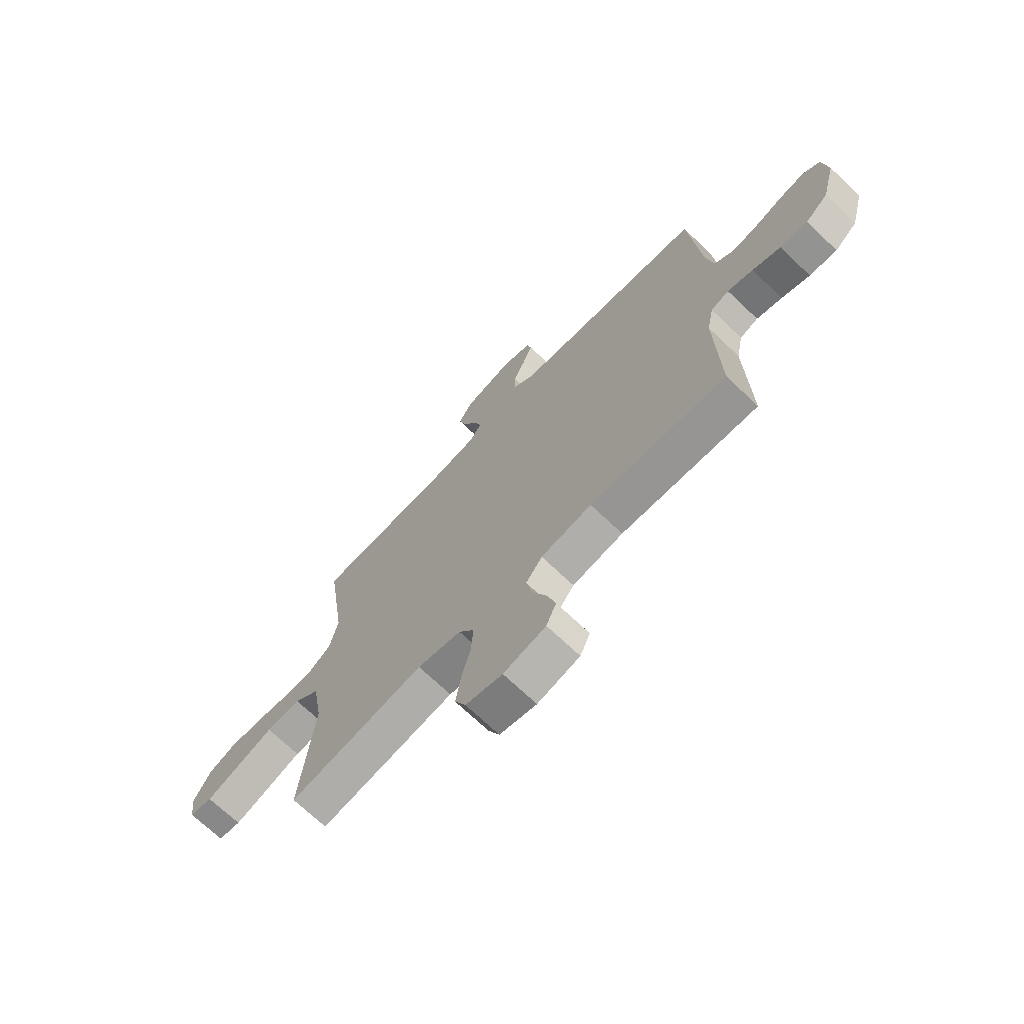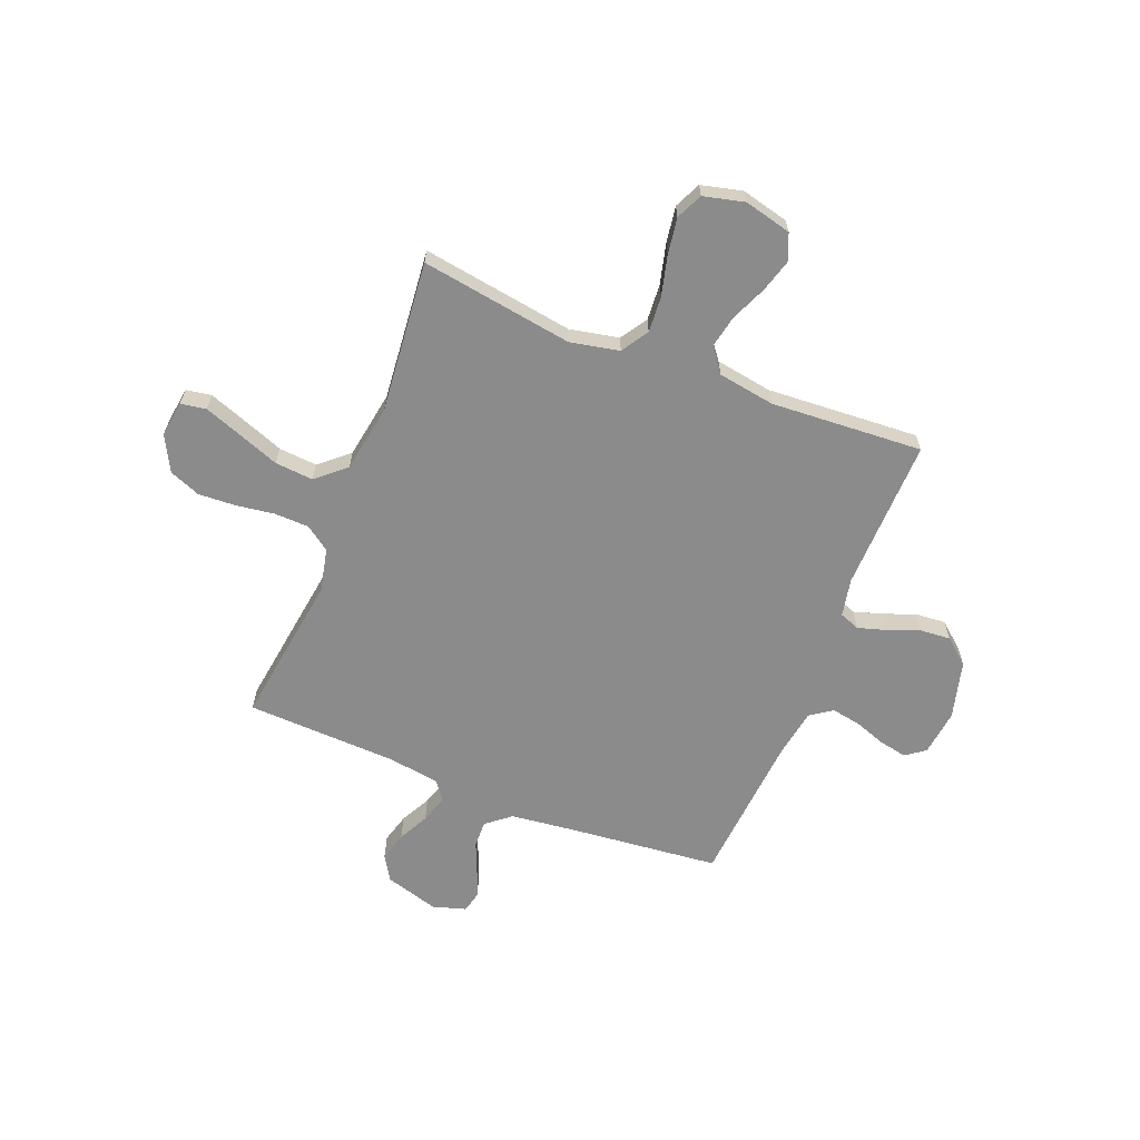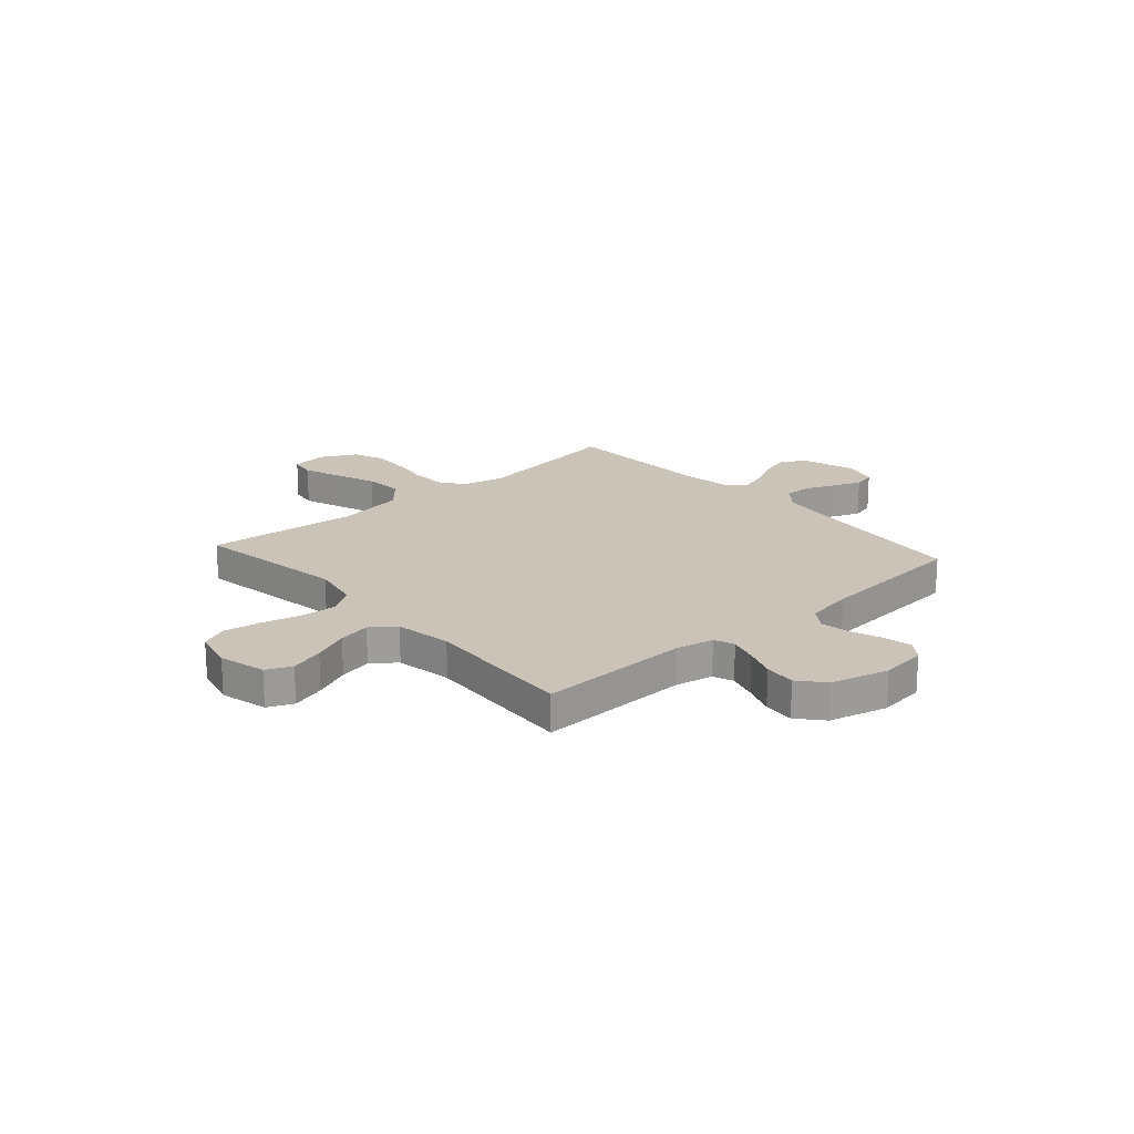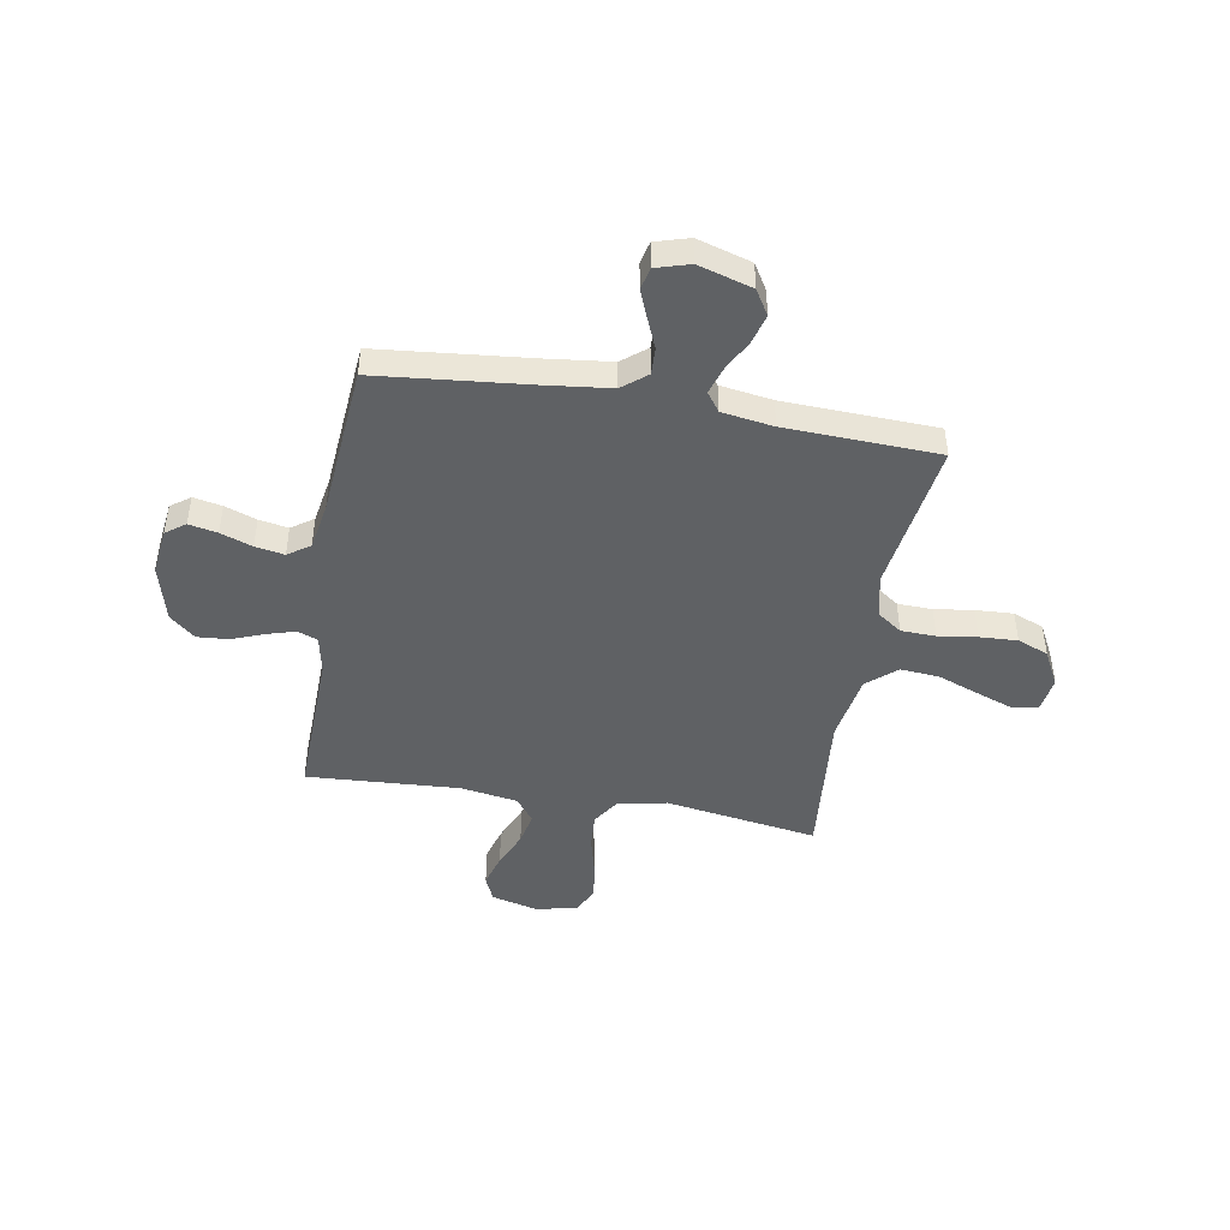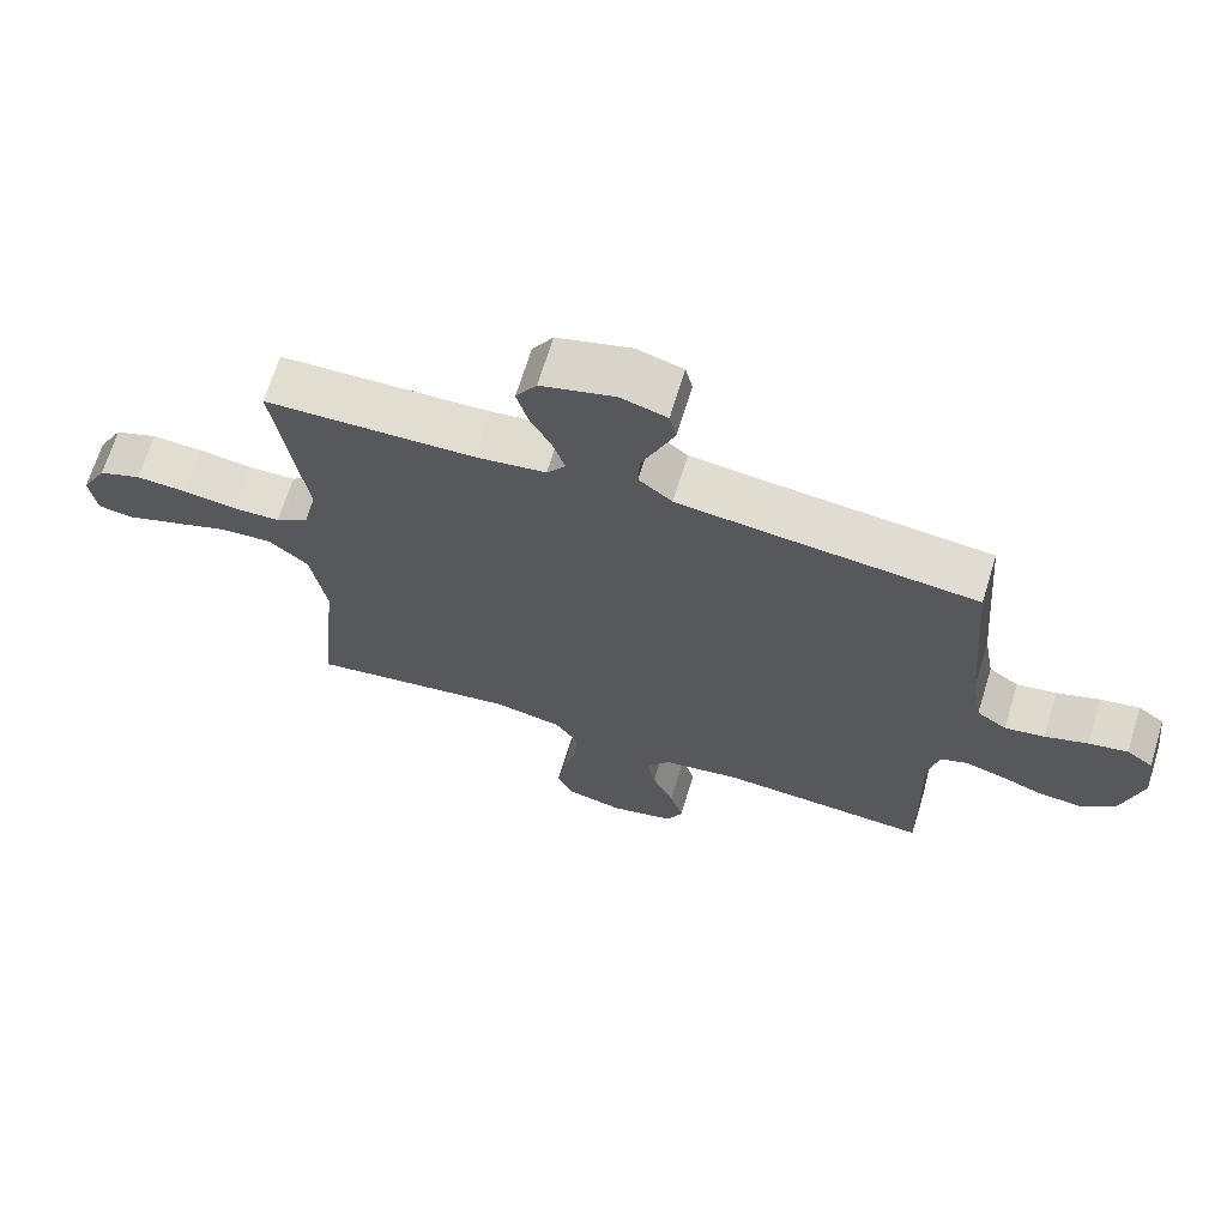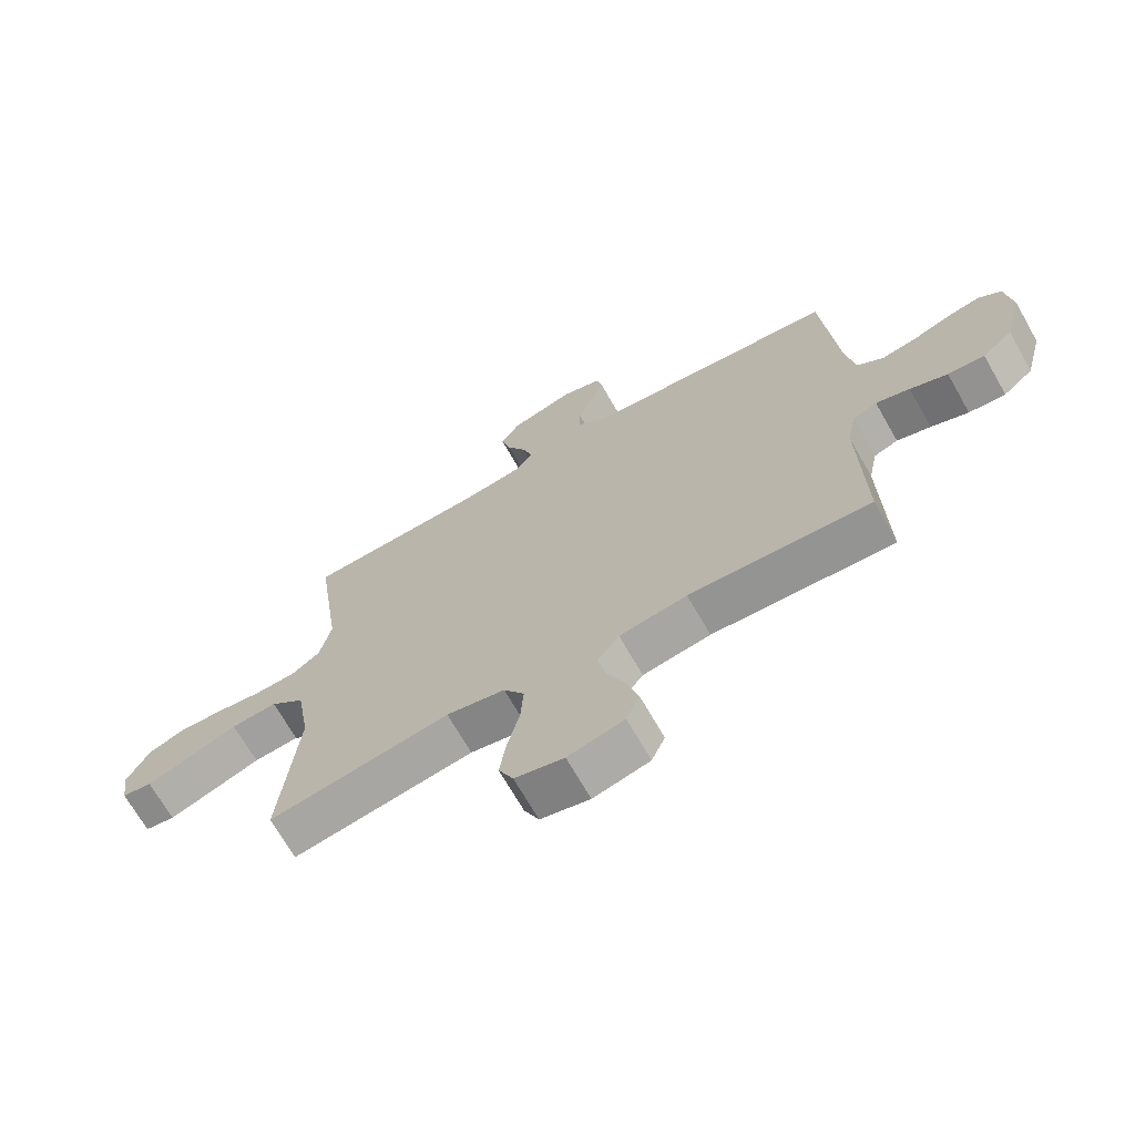
<metadata>
{"format":"obj","ext":"obj","renderer":"f3d","projection":"perspective","resolution":1024,"background":"white","views":[{"elev":-70.5,"azim":-133.6,"up":"+Z"},{"elev":-64.0,"azim":158.3,"up":"+Y"},{"elev":20.0,"azim":-131.7,"up":"+Y"},{"elev":-45.6,"azim":-10.0,"up":"+Y"},{"elev":68.3,"azim":-163.0,"up":"+Z"},{"elev":-69.3,"azim":-150.3,"up":"+Z"}]}
</metadata>
<code>
v 0.5 0.07 -0.5
v 0.2 0.07 -0.454
v 0.103 0.07 -0.474
v 0.069 0.07 -0.527
v 0.074 0.07 -0.598
v 0.094 0.07 -0.677
v 0.105 0.07 -0.749
v 0.081 0.07 -0.801
v 0 0.07 -0.821
v -0.093 0.07 -0.798
v -0.115 0.07 -0.748
v -0.096 0.07 -0.682
v -0.065 0.07 -0.61
v -0.052 0.07 -0.546
v -0.088 0.07 -0.499
v -0.2 0.07 -0.481
v -0.5 0.07 -0.5
v -0.493 0.07 -0.2
v -0.508 0.07 -0.125
v -0.548 0.07 -0.11
v -0.604 0.07 -0.127
v -0.666 0.07 -0.151
v -0.727 0.07 -0.156
v -0.777 0.07 -0.114
v -0.807 0.07 0
v -0.796 0.07 0.091
v -0.758 0.07 0.119
v -0.702 0.07 0.108
v -0.64 0.07 0.086
v -0.583 0.07 0.076
v -0.54 0.07 0.106
v -0.524 0.07 0.2
v -0.5 0.07 0.5
v -0.2 0.07 0.531
v -0.075 0.07 0.546
v -0.027 0.07 0.585
v -0.029 0.07 0.638
v -0.054 0.07 0.697
v -0.076 0.07 0.752
v -0.066 0.07 0.795
v 0 0.07 0.815
v 0.106 0.07 0.784
v 0.136 0.07 0.735
v 0.12 0.07 0.677
v 0.089 0.07 0.617
v 0.072 0.07 0.563
v 0.099 0.07 0.526
v 0.2 0.07 0.511
v 0.5 0.07 0.5
v 0.458 0.07 0.2
v 0.477 0.07 0.115
v 0.525 0.07 0.081
v 0.593 0.07 0.079
v 0.669 0.07 0.09
v 0.743 0.07 0.094
v 0.804 0.07 0.07
v 0.841 0.07 0
v 0.831 0.07 -0.071
v 0.781 0.07 -0.079
v 0.709 0.07 -0.053
v 0.626 0.07 -0.022
v 0.55 0.07 -0.016
v 0.493 0.07 -0.066
v 0.471 0.07 -0.2
v 0.5 0 -0.5
v 0.2 0 -0.454
v 0.103 0 -0.474
v 0.069 0 -0.527
v 0.074 0 -0.598
v 0.094 0 -0.677
v 0.105 0 -0.749
v 0.081 0 -0.801
v 0 0 -0.821
v -0.093 0 -0.798
v -0.115 0 -0.748
v -0.096 0 -0.682
v -0.065 0 -0.61
v -0.052 0 -0.546
v -0.088 0 -0.499
v -0.2 0 -0.481
v -0.5 0 -0.5
v -0.493 0 -0.2
v -0.508 0 -0.125
v -0.548 0 -0.11
v -0.604 0 -0.127
v -0.666 0 -0.151
v -0.727 0 -0.156
v -0.777 0 -0.114
v -0.807 0 0
v -0.796 0 0.091
v -0.758 0 0.119
v -0.702 0 0.108
v -0.64 0 0.086
v -0.583 0 0.076
v -0.54 0 0.106
v -0.524 0 0.2
v -0.5 0 0.5
v -0.2 0 0.531
v -0.075 0 0.546
v -0.027 0 0.585
v -0.029 0 0.638
v -0.054 0 0.697
v -0.076 0 0.752
v -0.066 0 0.795
v 0 0 0.815
v 0.106 0 0.784
v 0.136 0 0.735
v 0.12 0 0.677
v 0.089 0 0.617
v 0.072 0 0.563
v 0.099 0 0.526
v 0.2 0 0.511
v 0.5 0 0.5
v 0.458 0 0.2
v 0.477 0 0.115
v 0.525 0 0.081
v 0.593 0 0.079
v 0.669 0 0.09
v 0.743 0 0.094
v 0.804 0 0.07
v 0.841 0 0
v 0.831 0 -0.071
v 0.781 0 -0.079
v 0.709 0 -0.053
v 0.626 0 -0.022
v 0.55 0 -0.016
v 0.493 0 -0.066
v 0.471 0 -0.2
f 59 60 61
f 58 59 61
f 57 58 61
f 56 57 61
f 55 56 61
f 54 55 61
f 53 54 61
f 52 53 61 62
f 51 52 62 63
f 48 49 50
f 51 63 64
f 50 51 64
f 48 50 64
f 47 48 64
f 43 44 45
f 42 43 45
f 41 42 45
f 40 41 45
f 39 40 45
f 38 39 45
f 37 38 45
f 36 37 45 46
f 64 1 2
f 47 64 2
f 46 47 2
f 36 46 2
f 35 36 2
f 27 28 29
f 26 27 29
f 25 26 29
f 24 25 29
f 23 24 29
f 22 23 29
f 21 22 29
f 20 21 29 30
f 19 20 30 31
f 16 17 18
f 19 31 32
f 18 19 32
f 16 18 32
f 15 16 32
f 11 12 13
f 10 11 13
f 9 10 13
f 8 9 13
f 7 8 13
f 6 7 13
f 5 6 13
f 4 5 13 14
f 32 33 34
f 15 32 34
f 14 15 34
f 4 14 34
f 3 4 34
f 2 3 34 35
f 125 124 123
f 125 123 122
f 125 122 121
f 125 121 120
f 125 120 119
f 125 119 118
f 125 118 117
f 126 125 117 116
f 127 126 116 115
f 114 113 112
f 128 127 115
f 128 115 114
f 128 114 112
f 128 112 111
f 109 108 107
f 109 107 106
f 109 106 105
f 109 105 104
f 109 104 103
f 109 103 102
f 109 102 101
f 110 109 101 100
f 66 65 128
f 66 128 111
f 66 111 110
f 66 110 100
f 66 100 99
f 93 92 91
f 93 91 90
f 93 90 89
f 93 89 88
f 93 88 87
f 93 87 86
f 93 86 85
f 94 93 85 84
f 95 94 84 83
f 82 81 80
f 96 95 83
f 96 83 82
f 96 82 80
f 96 80 79
f 77 76 75
f 77 75 74
f 77 74 73
f 77 73 72
f 77 72 71
f 77 71 70
f 77 70 69
f 78 77 69 68
f 98 97 96
f 98 96 79
f 98 79 78
f 98 78 68
f 98 68 67
f 99 98 67 66
f 1 65 66 2
f 2 66 67 3
f 3 67 68 4
f 4 68 69 5
f 5 69 70 6
f 6 70 71 7
f 7 71 72 8
f 8 72 73 9
f 9 73 74 10
f 10 74 75 11
f 11 75 76 12
f 12 76 77 13
f 13 77 78 14
f 14 78 79 15
f 15 79 80 16
f 16 80 81 17
f 17 81 82 18
f 18 82 83 19
f 19 83 84 20
f 20 84 85 21
f 21 85 86 22
f 22 86 87 23
f 23 87 88 24
f 24 88 89 25
f 25 89 90 26
f 26 90 91 27
f 27 91 92 28
f 28 92 93 29
f 29 93 94 30
f 30 94 95 31
f 31 95 96 32
f 32 96 97 33
f 33 97 98 34
f 34 98 99 35
f 35 99 100 36
f 36 100 101 37
f 37 101 102 38
f 38 102 103 39
f 39 103 104 40
f 40 104 105 41
f 41 105 106 42
f 42 106 107 43
f 43 107 108 44
f 44 108 109 45
f 45 109 110 46
f 46 110 111 47
f 47 111 112 48
f 48 112 113 49
f 49 113 114 50
f 50 114 115 51
f 51 115 116 52
f 52 116 117 53
f 53 117 118 54
f 54 118 119 55
f 55 119 120 56
f 56 120 121 57
f 57 121 122 58
f 58 122 123 59
f 59 123 124 60
f 60 124 125 61
f 61 125 126 62
f 62 126 127 63
f 63 127 128 64
f 64 128 65 1

</code>
